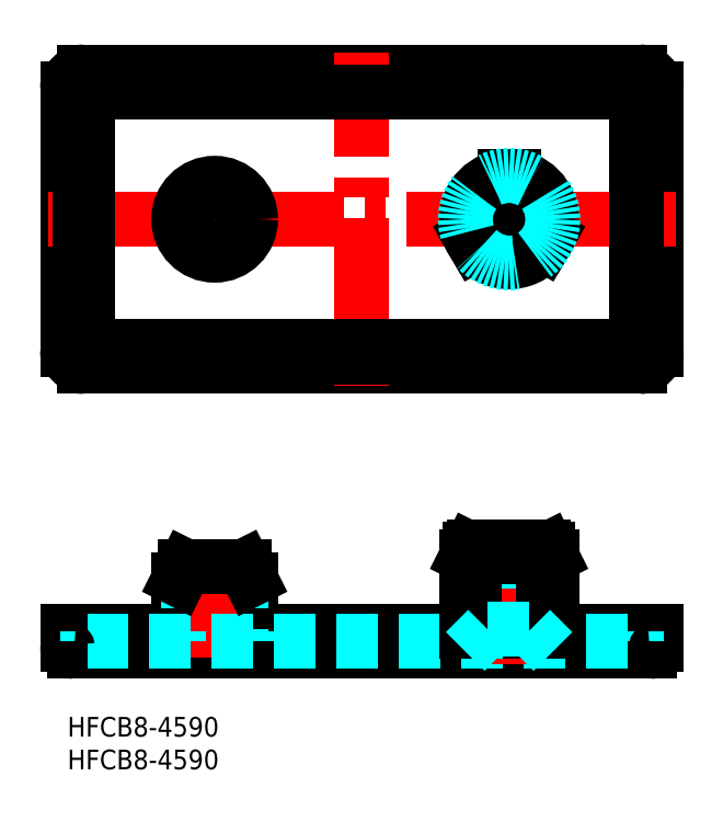
<metadata>
{"format":"dxf","ext":"dxf","renderer":"ezdxf+matplotlib","layout":"modelspace","background":"white","min_lineweight":24,"dpi":150}
</metadata>
<code>
0
SECTION
2
ENTITIES
0
INSERT
8
MSM_CONTINUOUS
2
*U3
10
0
20
0
30
0
0
INSERT
8
MSM_CONTINUOUS
2
*U4
10
0
20
0
30
0
0
LINE
8
MSM_CONTINUOUS
10
0
20
13
30
0
11
90
21
13
31
0
0
LINE
8
MSM_CONTINUOUS
10
1
20
10
30
0
11
89
21
10
31
0
0
LINE
8
MSM_CONTINUOUS
10
2.5
20
98.53
30
0
11
87.5
21
98.53
31
0
0
LINE
8
MSM_CONTINUOUS
10
2.5
20
53.53
30
0
11
87.5
21
53.53
31
0
0
LINE
8
MSM_CONTINUOUS
10
0
20
56.03
30
0
11
0
21
96.03
31
0
0
LINE
8
MSM_CONTINUOUS
10
0
20
13
30
0
11
0
21
11
31
0
0
LINE
8
MSM_CONTINUOUS
10
90
20
56.03
30
0
11
90
21
96.03
31
0
0
LINE
8
MSM_CONTINUOUS
10
90
20
13
30
0
11
90
21
11
31
0
0
LINE
8
MSM_CENTER
10
45
20
101.5
30
0
11
45
21
50.53
31
0
0
LINE
8
MSM_CENTER
10
93
20
76.03
30
0
11
-3
21
76.03
31
0
0
LINE
8
MSM_CONTINUOUS
10
3
20
95.53
30
0
11
3
21
56.53
31
0
0
LINE
8
MSM_CONTINUOUS
10
87
20
95.53
30
0
11
87
21
56.53
31
0
0
LINE
8
MSM_CONTINUOUS
10
87
20
95.53
30
0
11
3
21
95.53
31
0
0
LINE
8
MSM_CONTINUOUS
10
87
20
56.53
30
0
11
3
21
56.53
31
0
0
ARC
8
MSM_CONTINUOUS
10
2.5
20
96.03
30
0
40
2.5
50
90
51
180
0
ARC
8
MSM_CONTINUOUS
10
2.5
20
56.03
30
0
40
2.5
50
180
51
270
0
ARC
8
MSM_CONTINUOUS
10
87.5
20
56.03
30
0
40
2.5
50
270
51
0
0
ARC
8
MSM_CONTINUOUS
10
87.5
20
96.03
30
0
40
2.5
50
0
51
90
0
LINE
8
MSM_CENTER
10
22.5
20
83.03
30
0
11
22.5
21
69.03
31
0
0
CIRCLE
8
MSM_CONTINUOUS
10
22.5
20
76.03
30
0
40
5.5
0
CIRCLE
8
MSM_CONTINUOUS
10
22.5
20
76.03
30
0
40
4
0
LINE
8
MSM_CENTER
10
67.5
20
85.03
30
0
11
67.5
21
67.03
31
0
0
LINE
8
MSM_CONTINUOUS
10
17
20
21
30
0
11
17
21
13
31
0
0
LINE
8
MSM_CONTINUOUS
10
28
20
21
30
0
11
28
21
13
31
0
0
LINE
8
MSM_DASHED
10
18.5
20
23
30
0
11
18.5
21
11.5
31
0
0
LINE
8
MSM_DASHED
10
26.5
20
23
30
0
11
26.5
21
11.5
31
0
0
LINE
8
MSM_CENTER
10
22.5
20
25
30
0
11
22.5
21
8
31
0
0
LINE
8
MSM_DASHED
10
17
20
13
30
0
11
17
21
11.5
31
0
0
LINE
8
MSM_DASHED
10
28
20
13
30
0
11
28
21
11.5
31
0
0
LINE
8
MSM_DASHED
10
3
20
13
30
0
11
3
21
11.5
31
0
0
LINE
8
MSM_DASHED
10
61
20
13
30
0
11
61
21
11.5
31
0
0
LINE
8
MSM_DASHED
10
74
20
13
30
0
11
74
21
11.5
31
0
0
LINE
8
MSM_DASHED
10
87
20
13
30
0
11
87
21
11.5
31
0
0
LINE
8
MSM_DASHED
10
3
20
11.5
30
0
11
87
21
11.5
31
0
0
ARC
8
MSM_CONTINUOUS
10
1
20
11
30
0
40
1
50
180
51
270
0
ARC
8
MSM_CONTINUOUS
10
89
20
11
30
0
40
1
50
270
51
0
0
LINE
8
MSM_CONTINUOUS
10
18
20
23
30
0
11
27
21
23
31
0
0
LINE
8
MSM_CONTINUOUS
10
17
20
21
30
0
11
18
21
23
31
0
0
LINE
8
MSM_CONTINUOUS
10
27
20
23
30
0
11
28
21
21
31
0
0
CIRCLE
8
MSM_CONTINUOUS
10
22.5
20
76.03
30
0
40
4.5
0
CIRCLE
8
MSM_CONTINUOUS
10
67.5
20
76.03
30
0
40
6.5
0
LINE
8
MSM_CONTINUOUS
10
66.82
20
79.26
30
0
11
66.82
21
82.5
31
0
0
LINE
8
MSM_CONTINUOUS
10
68.18
20
79.26
30
0
11
68.18
21
82.5
31
0
0
LINE
8
MSM_CONTINUOUS
10
65.05
20
73.83
30
0
11
62.24
21
72.21
31
0
0
LINE
8
MSM_CONTINUOUS
10
64.36
20
75.01
30
0
11
61.56
21
73.39
31
0
0
LINE
8
MSM_CONTINUOUS
10
70.64
20
75.01
30
0
11
73.44
21
73.39
31
0
0
LINE
8
MSM_CONTINUOUS
10
69.95
20
73.83
30
0
11
72.76
21
72.21
31
0
0
ARC
8
MSM_CONTINUOUS
10
67.5
20
76.03
30
0
40
3.3
50
102
51
198
0
ARC
8
MSM_CONTINUOUS
10
67.5
20
76.03
30
0
40
3.3
50
222
51
318
0
ARC
8
MSM_CONTINUOUS
10
67.5
20
76.03
30
0
40
3.3
50
342
51
78.05
0
ARC
8
MSM_CONTINUOUS
10
67.5
20
76.03
30
0
40
3.5
50
198.7
51
221.3
0
ARC
8
MSM_CONTINUOUS
10
67.5
20
76.03
30
0
40
3.5
50
318.7
51
341.3
0
ARC
8
MSM_CONTINUOUS
10
67.5
20
76.03
30
0
40
3.5
50
78.74
51
101.3
0
CIRCLE
8
MSM_DASHED
10
67.5
20
76.03
30
0
40
6.7
0
LINE
8
MSM_CENTER
10
67.5
20
28
30
0
11
67.5
21
8
31
0
0
LINE
8
MSM_DASHED
10
70.8
20
26
30
0
11
70.8
21
13.4
31
0
0
LINE
8
MSM_DASHED
10
64.2
20
26
30
0
11
64.2
21
13.4
31
0
0
LINE
8
MSM_CONTINUOUS
10
62.24
20
26
30
0
11
72.76
21
26
31
0
0
LINE
8
MSM_CONTINUOUS
10
61
20
24.5
30
0
11
61.56
21
24.5
31
0
0
LINE
8
MSM_CONTINUOUS
10
62.24
20
24.5
30
0
11
72.76
21
24.5
31
0
0
LINE
8
MSM_CONTINUOUS
10
73.44
20
24.5
30
0
11
74
21
24.5
31
0
0
LINE
8
MSM_CONTINUOUS
10
61
20
13
30
0
11
61
21
24.5
31
0
0
LINE
8
MSM_CONTINUOUS
10
61
20
24.5
30
0
11
61.56
21
25.62
31
0
0
LINE
8
MSM_CONTINUOUS
10
73.44
20
25.62
30
0
11
74
21
24.5
31
0
0
LINE
8
MSM_CONTINUOUS
10
74
20
24.5
30
0
11
74
21
13
31
0
0
LINE
8
MSM_CONTINUOUS
10
72.76
20
26
30
0
11
72.76
21
14.34
31
0
0
LINE
8
MSM_CONTINUOUS
10
73.44
20
25.62
30
0
11
73.44
21
14.34
31
0
0
LINE
8
MSM_CONTINUOUS
10
62.24
20
26
30
0
11
62.24
21
14.34
31
0
0
ARC
8
MSM_CONTINUOUS
10
61.9
20
14.34
30
0
40
0.3417
50
180
51
2.383e-12
0
LINE
8
MSM_CONTINUOUS
10
61.56
20
25.62
30
0
11
61.56
21
14.34
31
0
0
ARC
8
MSM_CONTINUOUS
10
73.1
20
14.34
30
0
40
0.3417
50
180
51
360
0
LINE
8
MSM_DASHED
10
64.2
20
13.4
30
0
11
60.8
21
10
31
0
0
LINE
8
MSM_DASHED
10
70.8
20
13.4
30
0
11
74.2
21
10
31
0
0
LINE
8
MSM_DASHED
10
64.2
20
13.4
30
0
11
70.8
21
13.4
31
0
0
ENDSEC
0
EOF

</code>
